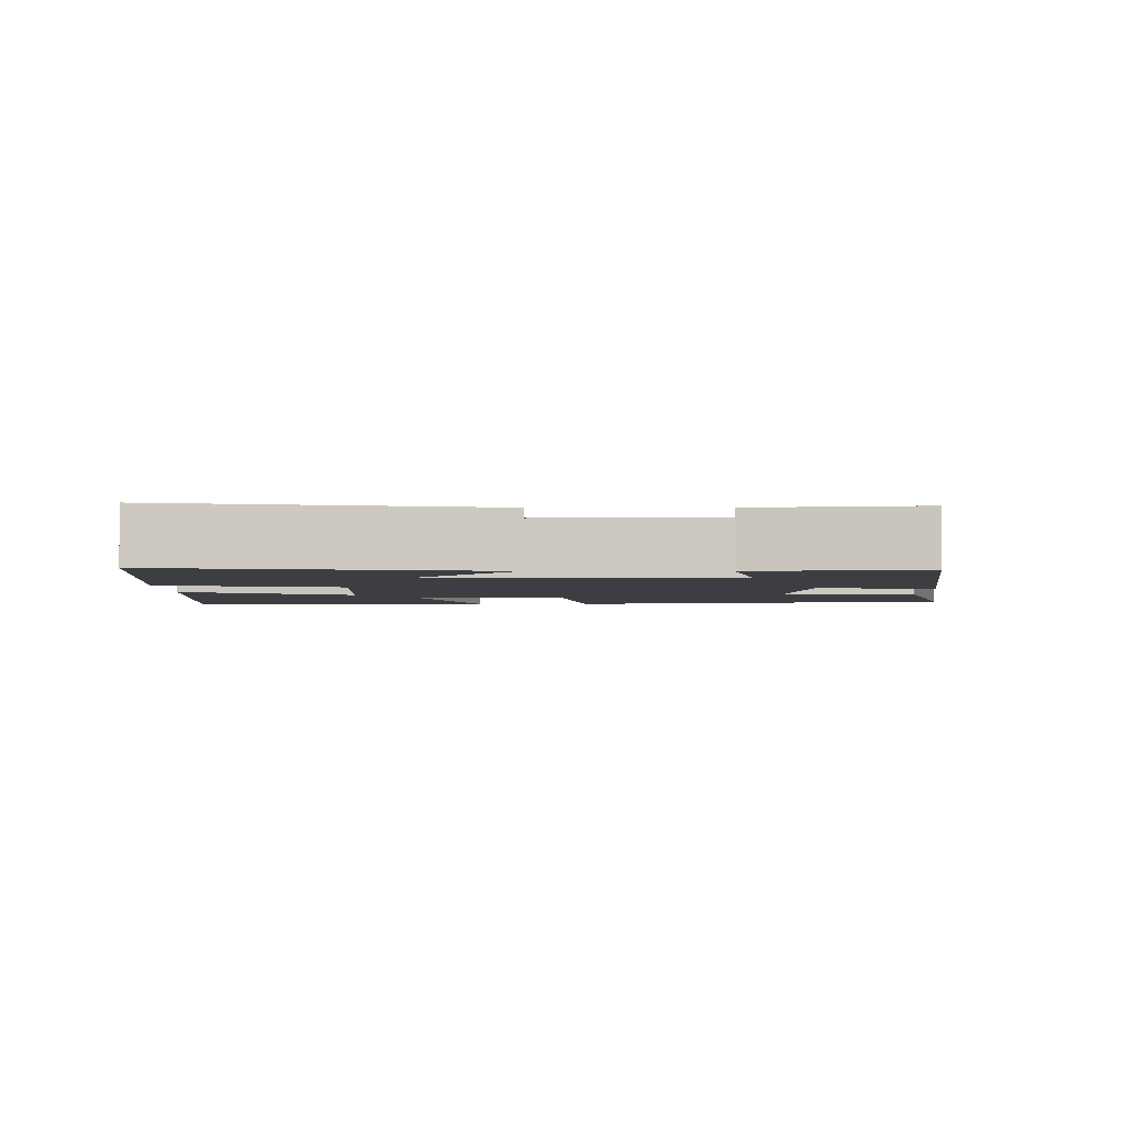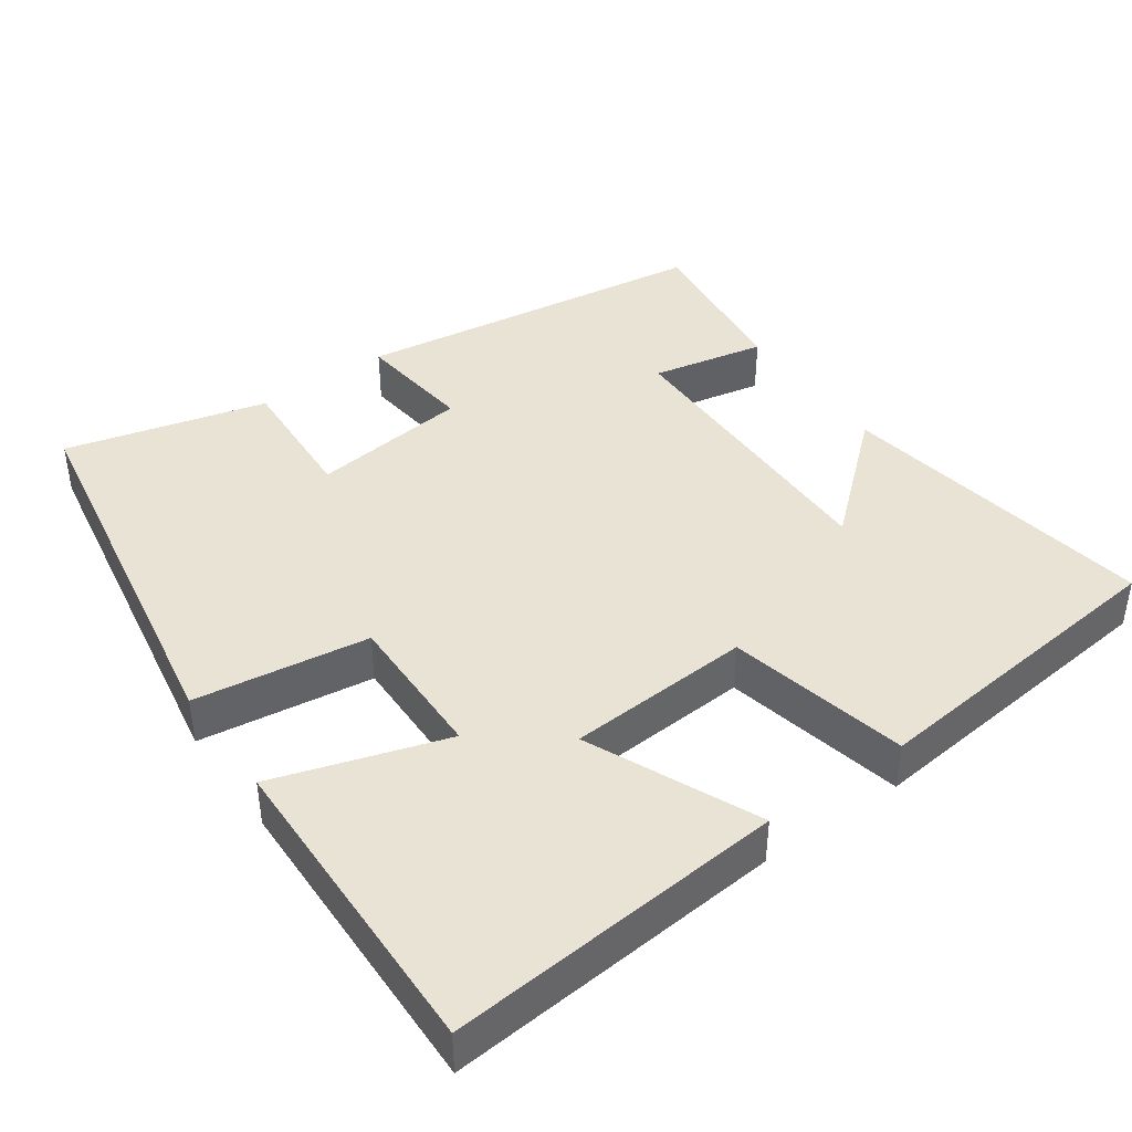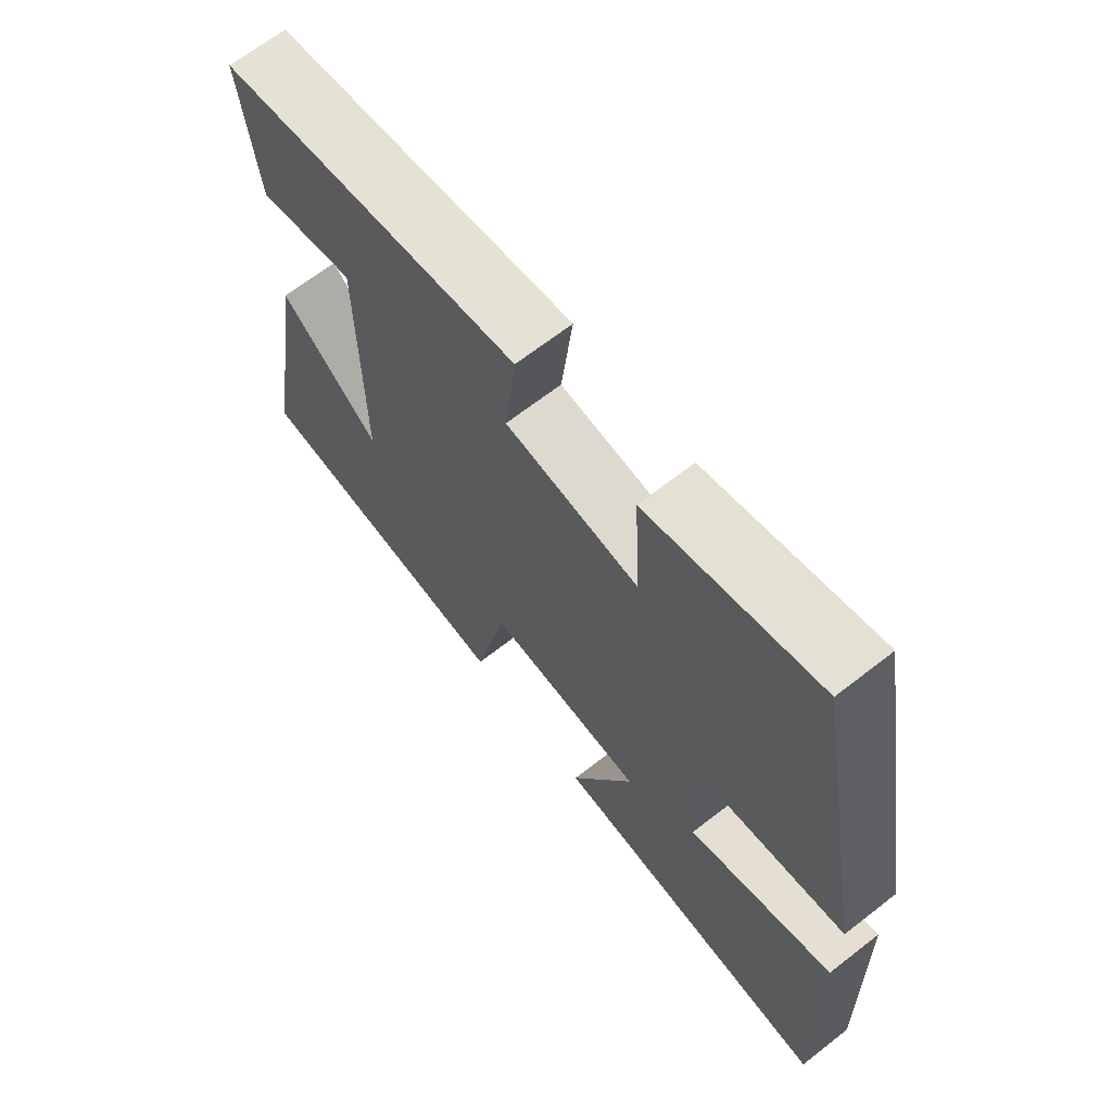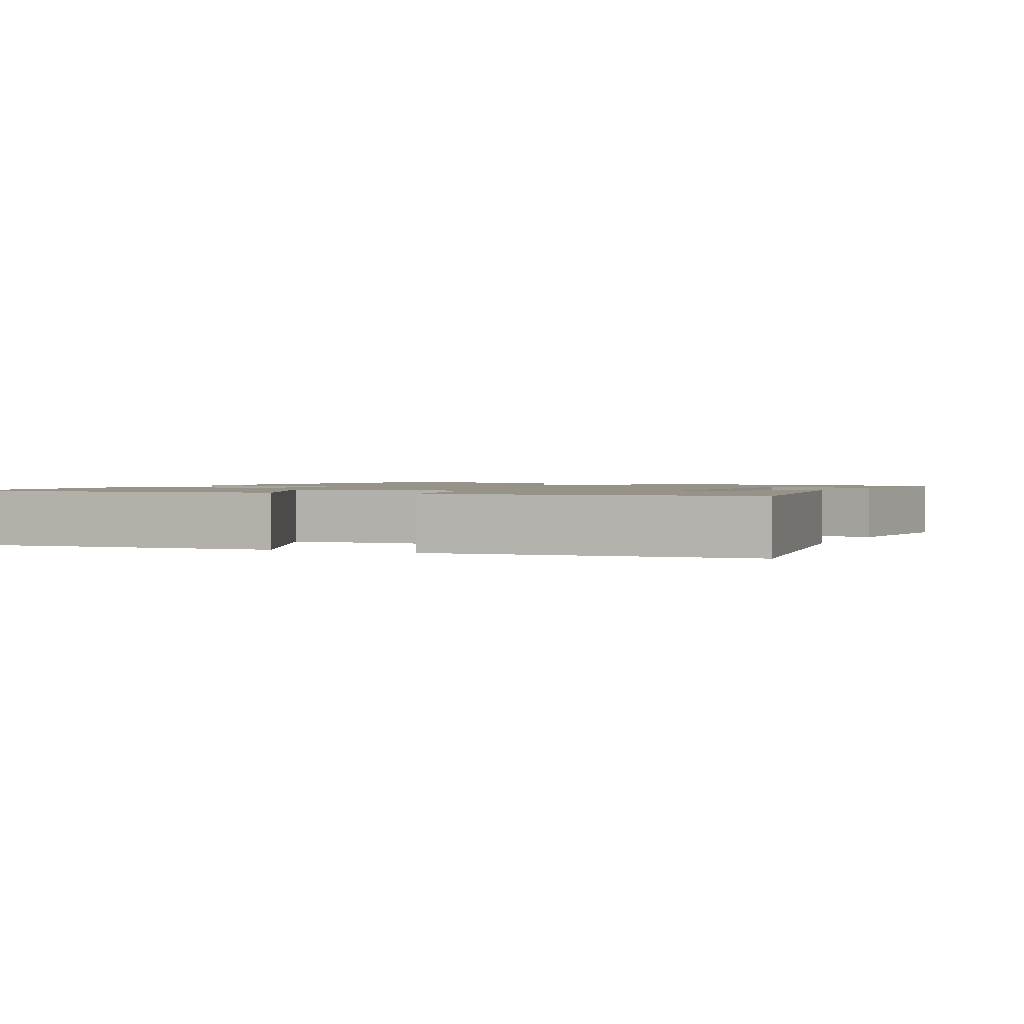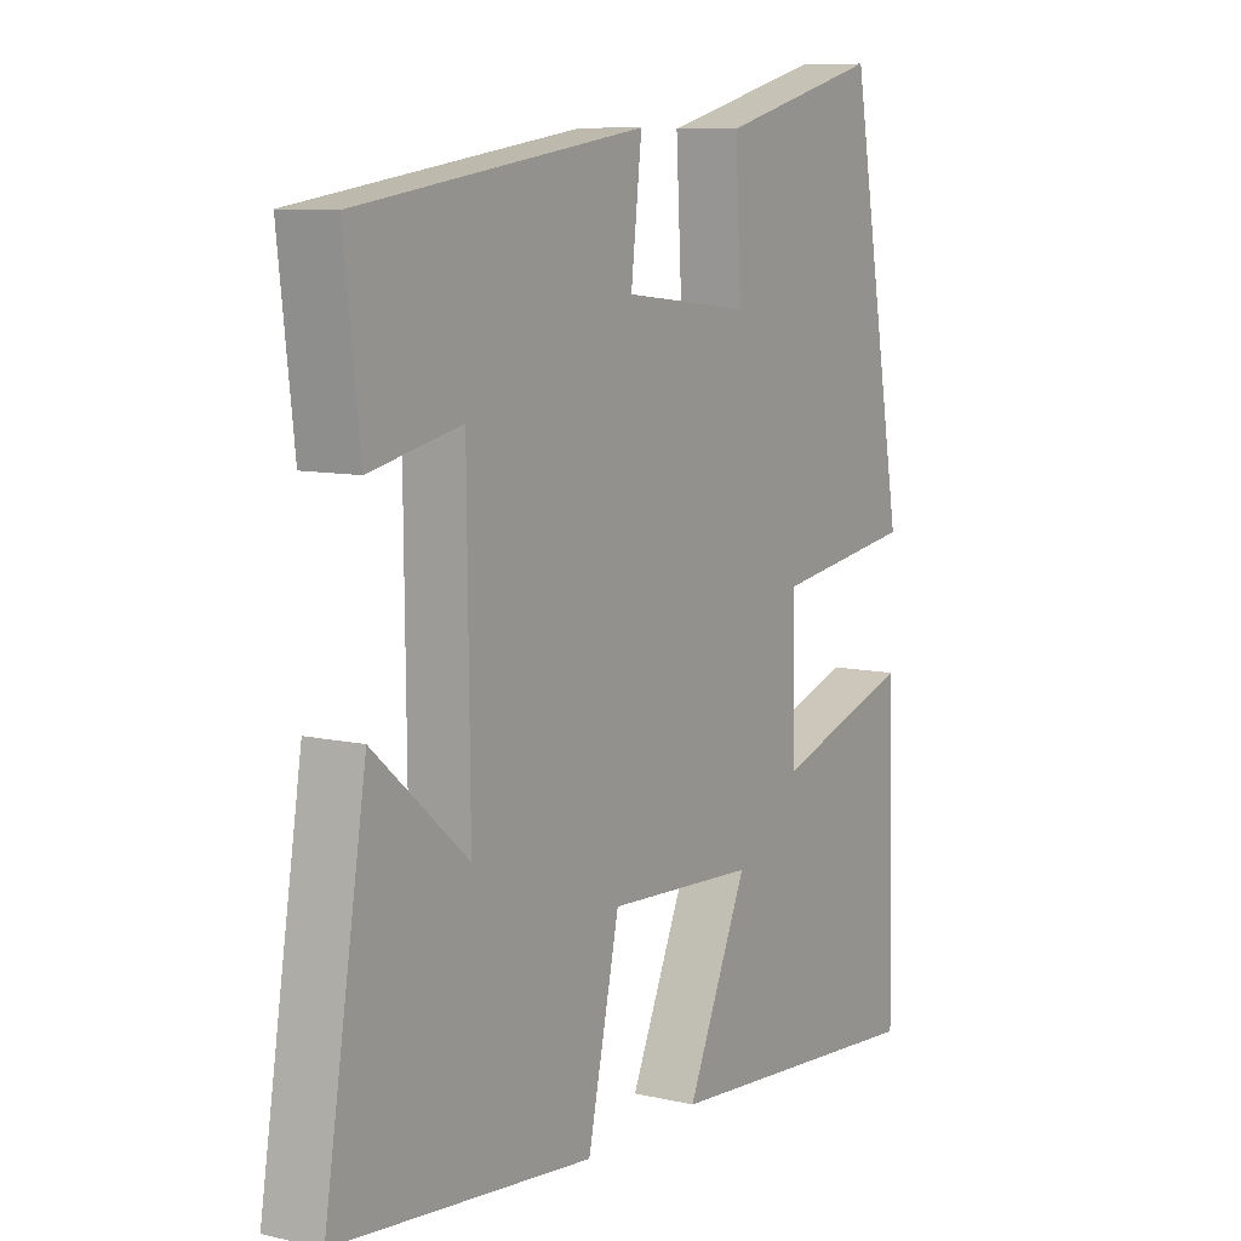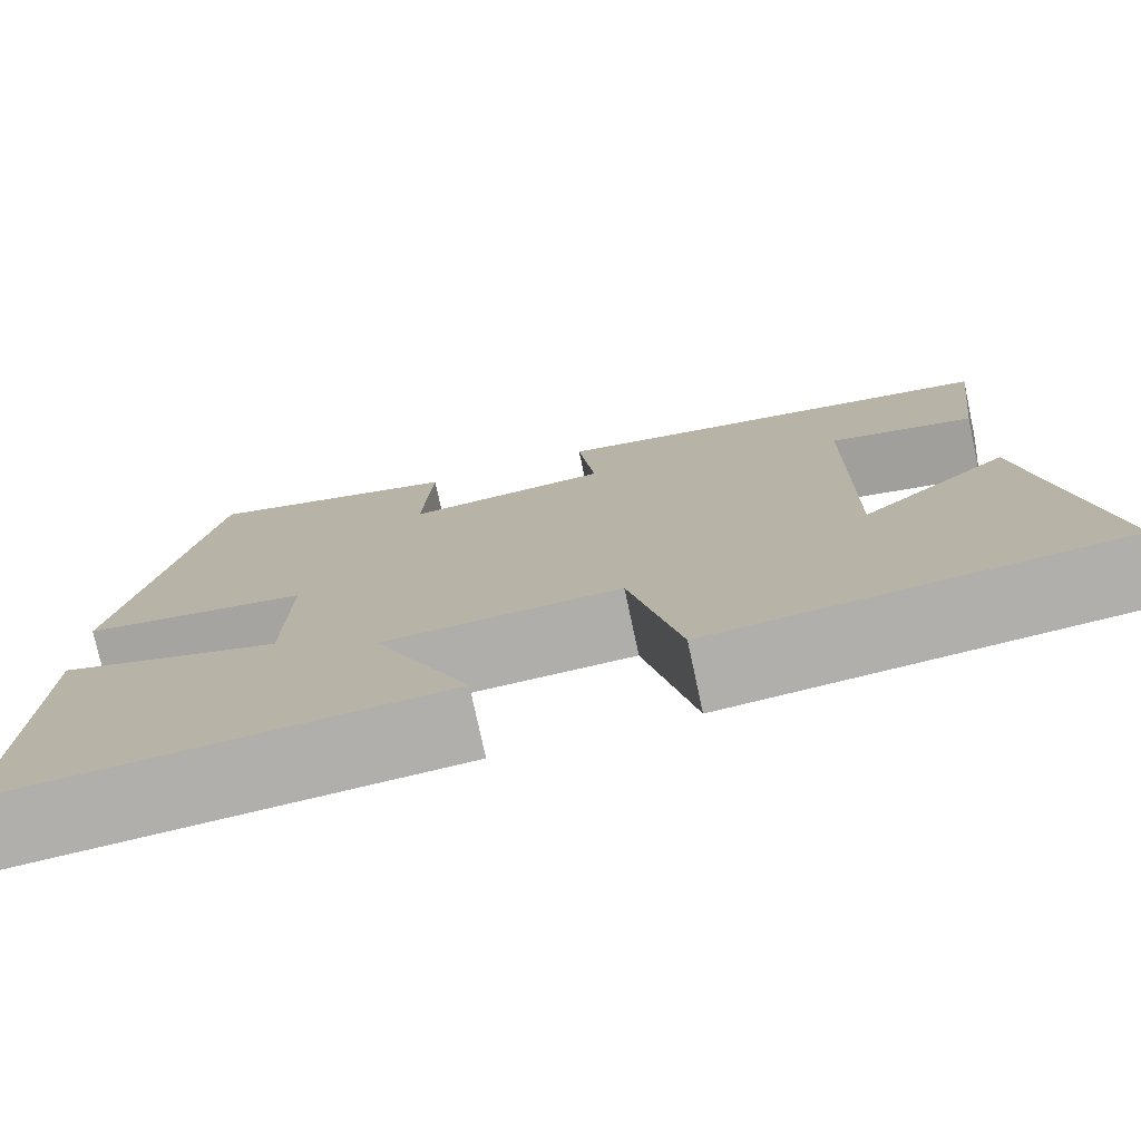
<metadata>
{"format":"obj","ext":"obj","renderer":"f3d","projection":"perspective","resolution":1024,"background":"white","views":[{"elev":-3.1,"azim":-89.9,"up":"+Y"},{"elev":42.0,"azim":144.5,"up":"+Y"},{"elev":67.2,"azim":52.0,"up":"+Z"},{"elev":1.5,"azim":-155.1,"up":"+Y"},{"elev":8.9,"azim":-58.2,"up":"+Z"},{"elev":-76.7,"azim":-167.9,"up":"+Z"}]}
</metadata>
<code>
v -0.57 0.07 -0.456
v -0.5 0.07 -0.025
v -0.343 0.07 -0.161
v -0.347 0.07 0.239
v -0.5 0.07 0.207
v -0.526 0.07 0.43
v -0.048 0.07 0.5
v -0.066 0.07 0.342
v 0.146 0.07 0.318
v 0.136 0.07 0.5
v 0.407 0.07 0.571
v 0.5 0.07 0.051
v 0.265 0.07 0.017
v 0.269 0.07 -0.185
v 0.5 0.07 -0.111
v 0.511 0.07 -0.537
v 0.056 0.07 -0.5
v 0.157 0.07 -0.271
v -0.091 0.07 -0.257
v -0.144 0.07 -0.5
v -0.57 0 -0.456
v -0.5 0 -0.025
v -0.343 0 -0.161
v -0.347 0 0.239
v -0.5 0 0.207
v -0.526 0 0.43
v -0.048 0 0.5
v -0.066 0 0.342
v 0.146 0 0.318
v 0.136 0 0.5
v 0.407 0 0.571
v 0.5 0 0.051
v 0.265 0 0.017
v 0.269 0 -0.185
v 0.5 0 -0.111
v 0.511 0 -0.537
v 0.056 0 -0.5
v 0.157 0 -0.271
v -0.091 0 -0.257
v -0.144 0 -0.5
f 19 20 1
f 16 17 18
f 15 16 18
f 14 15 18
f 13 14 18 19
f 11 12 13
f 10 11 13
f 9 10 13
f 8 9 13 19
f 6 7 8
f 5 6 8
f 4 5 8
f 3 4 8 19
f 1 2 3
f 1 3 19
f 21 40 39
f 38 37 36
f 38 36 35
f 38 35 34
f 39 38 34 33
f 33 32 31
f 33 31 30
f 33 30 29
f 39 33 29 28
f 28 27 26
f 28 26 25
f 28 25 24
f 39 28 24 23
f 23 22 21
f 39 23 21
f 1 21 22 2
f 2 22 23 3
f 3 23 24 4
f 4 24 25 5
f 5 25 26 6
f 6 26 27 7
f 7 27 28 8
f 8 28 29 9
f 9 29 30 10
f 10 30 31 11
f 11 31 32 12
f 12 32 33 13
f 13 33 34 14
f 14 34 35 15
f 15 35 36 16
f 16 36 37 17
f 17 37 38 18
f 18 38 39 19
f 19 39 40 20
f 20 40 21 1

</code>
